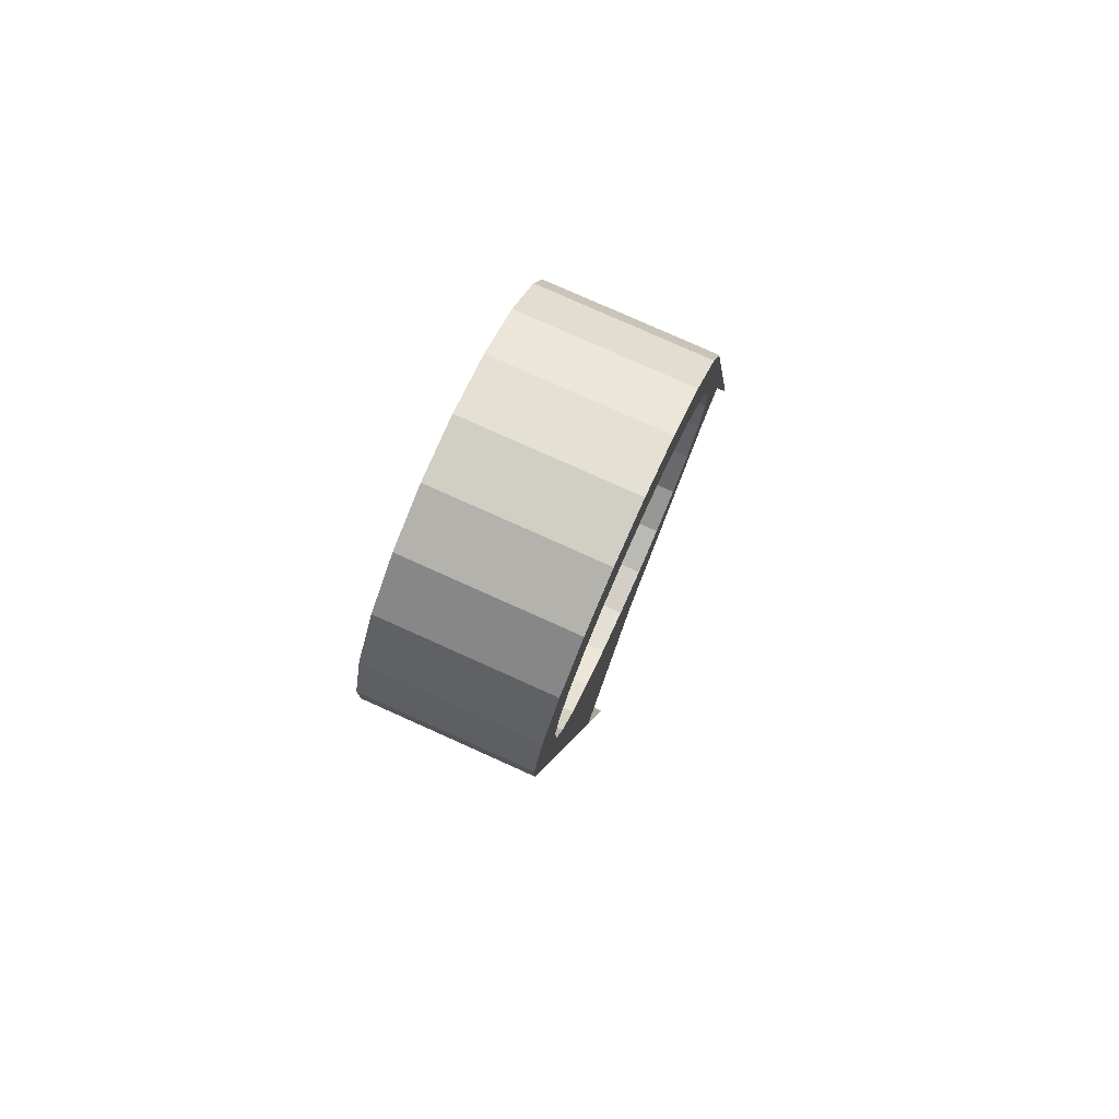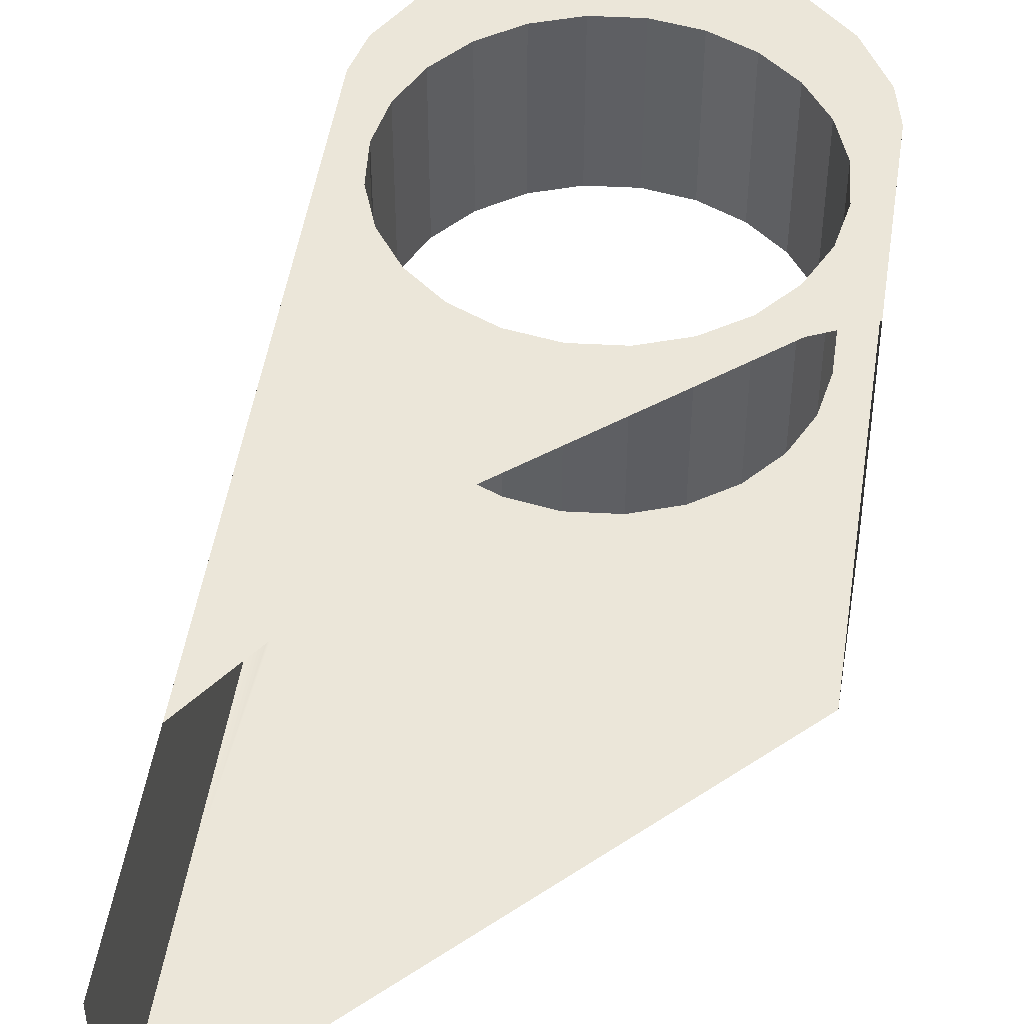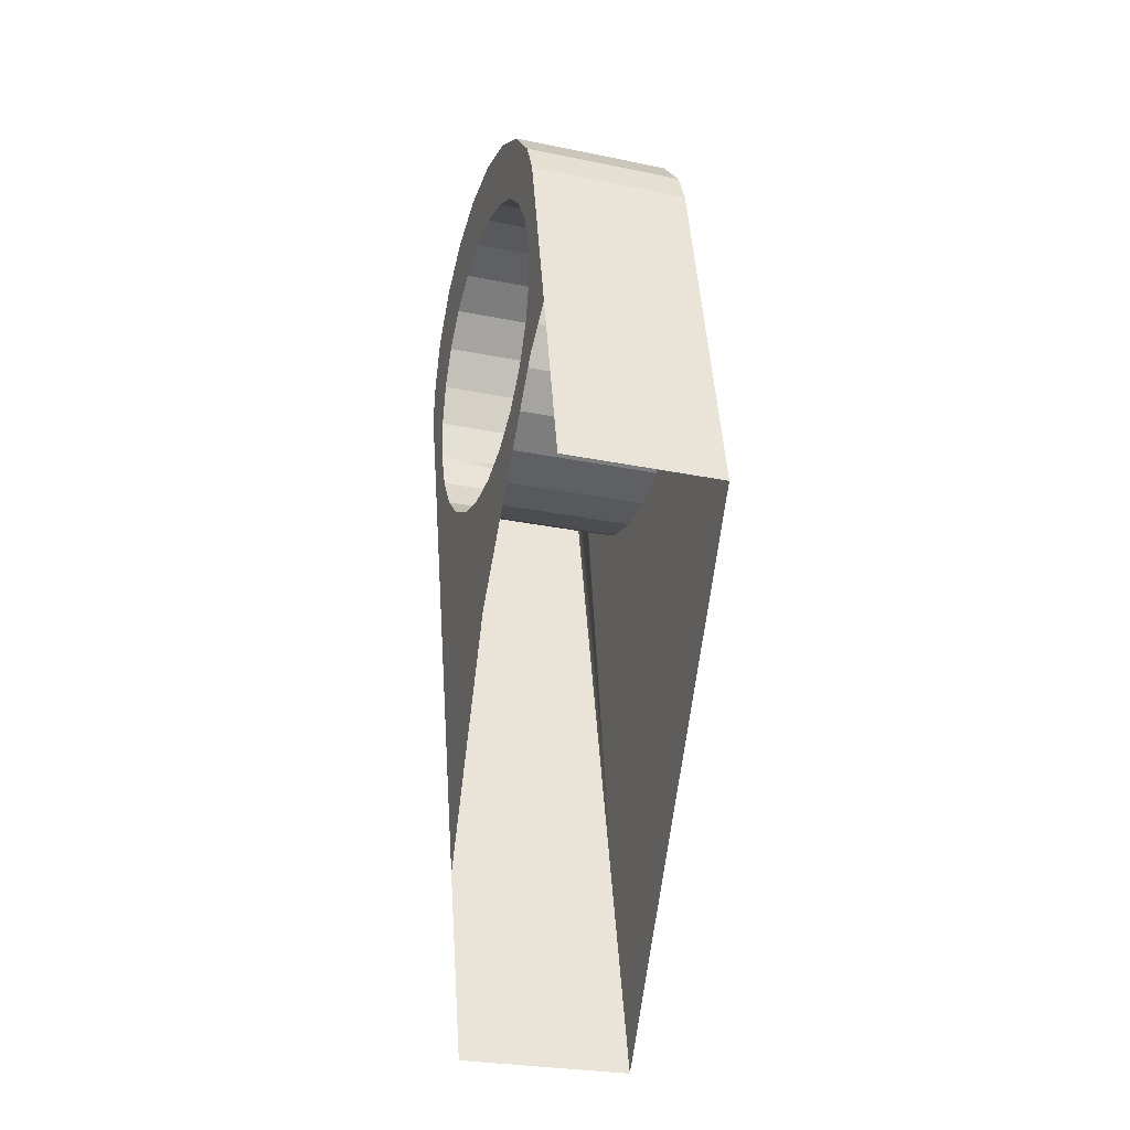
<metadata>
{"format":"obj","ext":"obj","renderer":"f3d","projection":"perspective","resolution":1024,"background":"white","views":[{"elev":78.2,"azim":114.2,"up":"+Z"},{"elev":48.3,"azim":-158.5,"up":"+Y"},{"elev":-26.9,"azim":-107.8,"up":"+Z"}]}
</metadata>
<code>
o #ID529
v 0.1521 0.05027 0.4696
v 0.1417 0.05027 0.4087
v 0.1574 0.05027 0.4771
v 0.1518 0.05027 0.4688
v 0.1518 0.05027 0.4688
v 0.1521 0.05027 0.4696
v 0.1417 0.05027 0.4087
v 0.1574 0.05027 0.4771
v 0.1251 0.05027 0.5006
v 0.1391 0.05027 0.5016
v 0.132 0.05027 0.5021
v 0.1457 0.05027 0.499
v 0.1189 0.05027 0.497
v 0.1513 0.05027 0.4946
v 0.1141 0.05027 0.4918
v 0.1311 0.05027 0.493
v 0.126 0.05027 0.4919
v 0.1214 0.05027 0.4896
v 0.1119 0.05027 0.4875
v 0.1175 0.05027 0.4861
v 0.1147 0.05027 0.4818
v 0.1016 0.05027 0.4424
v 0.1134 0.05027 0.4776
v 0.1131 0.05027 0.4769
v 0.1128 0.05027 0.4717
v 0.1139 0.05027 0.4666
v 0.1162 0.05027 0.462
v 0.1197 0.05027 0.4582
v 0.124 0.05027 0.4553
v 0.1289 0.05027 0.4537
v 0.1341 0.05027 0.4535
v 0.1362 0.05027 0.4927
v 0.1553 0.05027 0.4887
v 0.1411 0.05027 0.4911
v 0.1455 0.05027 0.4883
v 0.1574 0.05027 0.4819
v 0.1489 0.05027 0.4844
v 0.1513 0.05027 0.4798
v 0.1574 0.05027 0.4771
v 0.1523 0.05027 0.4747
v 0.1523 0.05027 0.4747
v 0.1574 0.05027 0.4771
v 0.1513 0.05027 0.4798
v 0.1574 0.05027 0.4819
v 0.1489 0.05027 0.4844
v 0.1455 0.05027 0.4883
v 0.1553 0.05027 0.4887
v 0.1411 0.05027 0.4911
v 0.1362 0.05027 0.4927
v 0.1311 0.05027 0.493
v 0.1513 0.05027 0.4946
v 0.1341 0.05027 0.4535
v 0.1016 0.05027 0.4424
v 0.1289 0.05027 0.4537
v 0.124 0.05027 0.4553
v 0.1197 0.05027 0.4582
v 0.1162 0.05027 0.462
v 0.1139 0.05027 0.4666
v 0.1128 0.05027 0.4717
v 0.1131 0.05027 0.4769
v 0.1134 0.05027 0.4776
v 0.1147 0.05027 0.4818
v 0.1119 0.05027 0.4875
v 0.1175 0.05027 0.4861
v 0.1214 0.05027 0.4896
v 0.1141 0.05027 0.4918
v 0.126 0.05027 0.4919
v 0.1189 0.05027 0.497
v 0.1457 0.05027 0.499
v 0.1251 0.05027 0.5006
v 0.1391 0.05027 0.5016
v 0.132 0.05027 0.5021
v 0.1521 0.06983 0.4696
v 0.1518 0.06983 0.4688
v 0.1518 0.06983 0.4688
v 0.1521 0.06983 0.4696
v 0.1505 0.05027 0.4647
v 0.1505 0.05027 0.4647
v 0.1365 0.06983 0.386
v 0.1417 0.05027 0.4087
v 0.1365 0.05027 0.386
v 0.1574 0.05027 0.4771
v 0.1574 0.06983 0.4771
v 0.1417 0.06983 0.4087
v 0.1417 0.06983 0.4087
v 0.1365 0.06983 0.386
v 0.1574 0.06983 0.4771
v 0.1574 0.05027 0.4771
v 0.1417 0.05027 0.4087
v 0.1365 0.05027 0.386
v 0.1251 0.06983 0.5006
v 0.132 0.05027 0.5021
v 0.132 0.06983 0.5021
v 0.1251 0.05027 0.5006
v 0.1251 0.05027 0.5006
v 0.1251 0.06983 0.5006
v 0.132 0.05027 0.5021
v 0.132 0.06983 0.5021
v 0.1189 0.06983 0.497
v 0.1251 0.05027 0.5006
v 0.1251 0.06983 0.5006
v 0.1189 0.05027 0.497
v 0.1189 0.05027 0.497
v 0.1189 0.06983 0.497
v 0.1251 0.05027 0.5006
v 0.1251 0.06983 0.5006
v 0.1189 0.06983 0.497
v 0.1141 0.05027 0.4918
v 0.1189 0.05027 0.497
v 0.1141 0.06983 0.4918
v 0.1141 0.06983 0.4918
v 0.1189 0.06983 0.497
v 0.1141 0.05027 0.4918
v 0.1189 0.05027 0.497
v 0.1141 0.06983 0.4918
v 0.1119 0.05027 0.4875
v 0.1141 0.05027 0.4918
v 0.1119 0.06983 0.4875
v 0.1119 0.06983 0.4875
v 0.1141 0.06983 0.4918
v 0.1119 0.05027 0.4875
v 0.1141 0.05027 0.4918
v 0.1119 0.06983 0.4875
v 0.1016 0.05027 0.4424
v 0.1119 0.05027 0.4875
v 0.1016 0.06983 0.4424
v 0.1068 0.06983 0.4651
v 0.1045 0.06983 0.4549
v 0.1045 0.06983 0.4549
v 0.1068 0.06983 0.4651
v 0.1016 0.06983 0.4424
v 0.1119 0.06983 0.4875
v 0.1016 0.05027 0.4424
v 0.1119 0.05027 0.4875
v 0.1016 0.05027 0.4424
v 0.1341 0.05027 0.4535
v 0.1365 0.05027 0.386
v 0.1365 0.05027 0.386
v 0.1016 0.05027 0.4424
v 0.1341 0.05027 0.4535
v 0.1289 0.06983 0.4537
v 0.1341 0.05027 0.4535
v 0.1341 0.06983 0.4535
v 0.1289 0.05027 0.4537
v 0.1289 0.05027 0.4537
v 0.1289 0.06983 0.4537
v 0.1341 0.05027 0.4535
v 0.1341 0.06983 0.4535
v 0.124 0.06983 0.4553
v 0.1289 0.05027 0.4537
v 0.1289 0.06983 0.4537
v 0.124 0.05027 0.4553
v 0.124 0.05027 0.4553
v 0.124 0.06983 0.4553
v 0.1289 0.05027 0.4537
v 0.1289 0.06983 0.4537
v 0.1197 0.06983 0.4582
v 0.124 0.05027 0.4553
v 0.124 0.06983 0.4553
v 0.1197 0.05027 0.4582
v 0.1197 0.05027 0.4582
v 0.1197 0.06983 0.4582
v 0.124 0.05027 0.4553
v 0.124 0.06983 0.4553
v 0.1197 0.06983 0.4582
v 0.1162 0.05027 0.462
v 0.1197 0.05027 0.4582
v 0.1162 0.06983 0.462
v 0.1162 0.06983 0.462
v 0.1197 0.06983 0.4582
v 0.1162 0.05027 0.462
v 0.1197 0.05027 0.4582
v 0.1162 0.06983 0.462
v 0.1139 0.05027 0.4666
v 0.1162 0.05027 0.462
v 0.1139 0.06983 0.4666
v 0.1139 0.06983 0.4666
v 0.1162 0.06983 0.462
v 0.1139 0.05027 0.4666
v 0.1162 0.05027 0.462
v 0.1139 0.06983 0.4666
v 0.1128 0.05027 0.4717
v 0.1139 0.05027 0.4666
v 0.1128 0.06983 0.4717
v 0.1128 0.06983 0.4717
v 0.1139 0.06983 0.4666
v 0.1128 0.05027 0.4717
v 0.1139 0.05027 0.4666
v 0.1128 0.06983 0.4717
v 0.1131 0.05027 0.4769
v 0.1128 0.05027 0.4717
v 0.1131 0.06983 0.4769
v 0.1131 0.06983 0.4769
v 0.1128 0.06983 0.4717
v 0.1131 0.05027 0.4769
v 0.1128 0.05027 0.4717
v 0.1131 0.06983 0.4769
v 0.1134 0.05027 0.4776
v 0.1131 0.05027 0.4769
v 0.1134 0.06983 0.4776
v 0.1134 0.06983 0.4776
v 0.1131 0.06983 0.4769
v 0.1134 0.05027 0.4776
v 0.1131 0.05027 0.4769
v 0.1134 0.06983 0.4776
v 0.1147 0.05027 0.4818
v 0.1134 0.05027 0.4776
v 0.1147 0.06983 0.4818
v 0.1147 0.06983 0.4818
v 0.1134 0.06983 0.4776
v 0.1147 0.05027 0.4818
v 0.1134 0.05027 0.4776
v 0.1147 0.06983 0.4818
v 0.1175 0.05027 0.4861
v 0.1147 0.05027 0.4818
v 0.1175 0.06983 0.4861
v 0.1175 0.06983 0.4861
v 0.1147 0.06983 0.4818
v 0.1175 0.05027 0.4861
v 0.1147 0.05027 0.4818
v 0.1175 0.05027 0.4861
v 0.1214 0.06983 0.4896
v 0.1214 0.05027 0.4896
v 0.1175 0.06983 0.4861
v 0.1175 0.06983 0.4861
v 0.1175 0.05027 0.4861
v 0.1214 0.06983 0.4896
v 0.1214 0.05027 0.4896
v 0.1214 0.05027 0.4896
v 0.126 0.06983 0.4919
v 0.126 0.05027 0.4919
v 0.1214 0.06983 0.4896
v 0.1214 0.06983 0.4896
v 0.1214 0.05027 0.4896
v 0.126 0.06983 0.4919
v 0.126 0.05027 0.4919
v 0.126 0.05027 0.4919
v 0.1311 0.06983 0.493
v 0.1311 0.05027 0.493
v 0.126 0.06983 0.4919
v 0.126 0.06983 0.4919
v 0.126 0.05027 0.4919
v 0.1311 0.06983 0.493
v 0.1311 0.05027 0.493
v 0.1311 0.05027 0.493
v 0.1362 0.06983 0.4927
v 0.1362 0.05027 0.4927
v 0.1311 0.06983 0.493
v 0.1311 0.06983 0.493
v 0.1311 0.05027 0.493
v 0.1362 0.06983 0.4927
v 0.1362 0.05027 0.4927
v 0.1362 0.05027 0.4927
v 0.1411 0.06983 0.4911
v 0.1411 0.05027 0.4911
v 0.1362 0.06983 0.4927
v 0.1362 0.06983 0.4927
v 0.1362 0.05027 0.4927
v 0.1411 0.06983 0.4911
v 0.1411 0.05027 0.4911
v 0.1411 0.05027 0.4911
v 0.1455 0.06983 0.4883
v 0.1455 0.05027 0.4883
v 0.1411 0.06983 0.4911
v 0.1411 0.06983 0.4911
v 0.1411 0.05027 0.4911
v 0.1455 0.06983 0.4883
v 0.1455 0.05027 0.4883
v 0.1455 0.06983 0.4883
v 0.1489 0.05027 0.4844
v 0.1455 0.05027 0.4883
v 0.1489 0.06983 0.4844
v 0.1489 0.06983 0.4844
v 0.1455 0.06983 0.4883
v 0.1489 0.05027 0.4844
v 0.1455 0.05027 0.4883
v 0.1489 0.06983 0.4844
v 0.1513 0.05027 0.4798
v 0.1489 0.05027 0.4844
v 0.1513 0.06983 0.4798
v 0.1513 0.06983 0.4798
v 0.1489 0.06983 0.4844
v 0.1513 0.05027 0.4798
v 0.1489 0.05027 0.4844
v 0.1513 0.06983 0.4798
v 0.1523 0.05027 0.4747
v 0.1513 0.05027 0.4798
v 0.1523 0.06983 0.4747
v 0.1523 0.06983 0.4747
v 0.1513 0.06983 0.4798
v 0.1523 0.05027 0.4747
v 0.1513 0.05027 0.4798
v 0.1523 0.06983 0.4747
v 0.1521 0.05027 0.4696
v 0.1523 0.05027 0.4747
v 0.1521 0.06983 0.4696
v 0.1521 0.06983 0.4696
v 0.1523 0.06983 0.4747
v 0.1521 0.05027 0.4696
v 0.1523 0.05027 0.4747
v 0.1574 0.06983 0.4771
v 0.1574 0.05027 0.4819
v 0.1574 0.05027 0.4771
v 0.1574 0.06983 0.4819
v 0.1574 0.06983 0.4819
v 0.1574 0.06983 0.4771
v 0.1574 0.05027 0.4819
v 0.1574 0.05027 0.4771
v 0.1574 0.06983 0.4819
v 0.1553 0.05027 0.4887
v 0.1574 0.05027 0.4819
v 0.1553 0.06983 0.4887
v 0.1553 0.06983 0.4887
v 0.1574 0.06983 0.4819
v 0.1553 0.05027 0.4887
v 0.1574 0.05027 0.4819
v 0.1553 0.06983 0.4887
v 0.1513 0.05027 0.4946
v 0.1553 0.05027 0.4887
v 0.1513 0.06983 0.4946
v 0.1513 0.06983 0.4946
v 0.1553 0.06983 0.4887
v 0.1513 0.05027 0.4946
v 0.1553 0.05027 0.4887
v 0.1457 0.06983 0.499
v 0.1513 0.05027 0.4946
v 0.1513 0.06983 0.4946
v 0.1457 0.05027 0.499
v 0.1457 0.05027 0.499
v 0.1457 0.06983 0.499
v 0.1513 0.05027 0.4946
v 0.1513 0.06983 0.4946
v 0.1391 0.06983 0.5016
v 0.1457 0.05027 0.499
v 0.1457 0.06983 0.499
v 0.1391 0.05027 0.5016
v 0.1391 0.05027 0.5016
v 0.1391 0.06983 0.5016
v 0.1457 0.05027 0.499
v 0.1457 0.06983 0.499
v 0.132 0.06983 0.5021
v 0.1391 0.05027 0.5016
v 0.1391 0.06983 0.5016
v 0.132 0.05027 0.5021
v 0.132 0.05027 0.5021
v 0.132 0.06983 0.5021
v 0.1391 0.05027 0.5016
v 0.1391 0.06983 0.5016
v 0.1518 0.06983 0.4688
v 0.1505 0.05027 0.4647
v 0.1518 0.05027 0.4688
v 0.1505 0.06983 0.4647
v 0.1505 0.06983 0.4647
v 0.1518 0.06983 0.4688
v 0.1505 0.05027 0.4647
v 0.1518 0.05027 0.4688
v 0.1476 0.05027 0.4603
v 0.1476 0.05027 0.4603
v 0.1513 0.06983 0.4946
v 0.1362 0.06983 0.4927
v 0.1311 0.06983 0.493
v 0.1553 0.06983 0.4887
v 0.1411 0.06983 0.4911
v 0.1455 0.06983 0.4883
v 0.1574 0.06983 0.4819
v 0.1489 0.06983 0.4844
v 0.1513 0.06983 0.4798
v 0.1574 0.06983 0.4771
v 0.1523 0.06983 0.4747
v 0.1521 0.06983 0.4696
v 0.1417 0.06983 0.4087
v 0.1518 0.06983 0.4688
v 0.1505 0.06983 0.4647
v 0.1476 0.06983 0.4603
v 0.1438 0.06983 0.4569
v 0.1392 0.06983 0.4545
v 0.1341 0.06983 0.4535
v 0.1303 0.06983 0.4369
v 0.1391 0.06983 0.5016
v 0.1251 0.06983 0.5006
v 0.132 0.06983 0.5021
v 0.1457 0.06983 0.499
v 0.1189 0.06983 0.497
v 0.1141 0.06983 0.4918
v 0.126 0.06983 0.4919
v 0.1214 0.06983 0.4896
v 0.1119 0.06983 0.4875
v 0.1175 0.06983 0.4861
v 0.1147 0.06983 0.4818
v 0.1068 0.06983 0.4651
v 0.1134 0.06983 0.4776
v 0.1131 0.06983 0.4769
v 0.1128 0.06983 0.4717
v 0.1139 0.06983 0.4666
v 0.1162 0.06983 0.462
v 0.1119 0.06983 0.4611
v 0.1197 0.06983 0.4582
v 0.124 0.06983 0.4553
v 0.1289 0.06983 0.4537
v 0.1341 0.06983 0.4535
v 0.1289 0.06983 0.4537
v 0.1303 0.06983 0.4369
v 0.124 0.06983 0.4553
v 0.1197 0.06983 0.4582
v 0.1119 0.06983 0.4611
v 0.1162 0.06983 0.462
v 0.1068 0.06983 0.4651
v 0.1139 0.06983 0.4666
v 0.1128 0.06983 0.4717
v 0.1131 0.06983 0.4769
v 0.1134 0.06983 0.4776
v 0.1147 0.06983 0.4818
v 0.1119 0.06983 0.4875
v 0.1175 0.06983 0.4861
v 0.1214 0.06983 0.4896
v 0.1141 0.06983 0.4918
v 0.126 0.06983 0.4919
v 0.1311 0.06983 0.493
v 0.1513 0.06983 0.4946
v 0.1189 0.06983 0.497
v 0.1457 0.06983 0.499
v 0.1251 0.06983 0.5006
v 0.1391 0.06983 0.5016
v 0.132 0.06983 0.5021
v 0.1417 0.06983 0.4087
v 0.1392 0.06983 0.4545
v 0.1438 0.06983 0.4569
v 0.1476 0.06983 0.4603
v 0.1505 0.06983 0.4647
v 0.1518 0.06983 0.4688
v 0.1521 0.06983 0.4696
v 0.1574 0.06983 0.4771
v 0.1523 0.06983 0.4747
v 0.1513 0.06983 0.4798
v 0.1574 0.06983 0.4819
v 0.1489 0.06983 0.4844
v 0.1455 0.06983 0.4883
v 0.1553 0.06983 0.4887
v 0.1411 0.06983 0.4911
v 0.1362 0.06983 0.4927
v 0.1392 0.05027 0.4545
v 0.1392 0.05027 0.4545
v 0.1341 0.06983 0.4535
v 0.1392 0.05027 0.4545
v 0.1392 0.06983 0.4545
v 0.1341 0.05027 0.4535
v 0.1341 0.05027 0.4535
v 0.1341 0.06983 0.4535
v 0.1392 0.05027 0.4545
v 0.1392 0.06983 0.4545
v 0.1505 0.06983 0.4647
v 0.1476 0.05027 0.4603
v 0.1505 0.05027 0.4647
v 0.1476 0.06983 0.4603
v 0.1476 0.06983 0.4603
v 0.1505 0.06983 0.4647
v 0.1476 0.05027 0.4603
v 0.1505 0.05027 0.4647
v 0.1438 0.05027 0.4569
v 0.1438 0.05027 0.4569
v 0.1392 0.06983 0.4545
v 0.1438 0.05027 0.4569
v 0.1438 0.06983 0.4569
v 0.1392 0.05027 0.4545
v 0.1392 0.05027 0.4545
v 0.1392 0.06983 0.4545
v 0.1438 0.05027 0.4569
v 0.1438 0.06983 0.4569
v 0.1438 0.06983 0.4569
v 0.1476 0.05027 0.4603
v 0.1476 0.06983 0.4603
v 0.1438 0.05027 0.4569
v 0.1438 0.05027 0.4569
v 0.1438 0.06983 0.4569
v 0.1476 0.05027 0.4603
v 0.1476 0.06983 0.4603
f 1 2 3
f 2 1 4
f 9 10 11
f 10 9 12
f 12 9 13
f 12 13 14
f 14 13 15
f 14 15 16
f 16 15 17
f 17 15 18
f 18 15 19
f 18 19 20
f 20 19 21
f 21 19 22
f 21 22 23
f 23 22 24
f 24 22 25
f 25 22 26
f 26 22 27
f 27 22 28
f 28 22 29
f 29 22 30
f 30 22 31
f 14 32 33
f 32 14 16
f 33 32 34
f 33 34 35
f 33 35 36
f 36 35 37
f 36 37 38
f 36 38 39
f 39 38 40
f 39 40 1
f 73 4 1
f 4 73 74
f 2 4 77
f 79 80 81
f 80 79 82
f 82 79 83
f 83 79 84
f 91 92 93
f 92 91 94
f 99 100 101
f 100 99 102
f 107 108 109
f 108 107 110
f 115 116 117
f 116 115 118
f 123 124 125
f 124 123 126
f 126 123 127
f 126 127 128
f 135 2 136
f 2 135 137
f 141 142 143
f 142 141 144
f 149 150 151
f 150 149 152
f 157 158 159
f 158 157 160
f 165 166 167
f 166 165 168
f 173 174 175
f 174 173 176
f 181 182 183
f 182 181 184
f 189 190 191
f 190 189 192
f 197 198 199
f 198 197 200
f 205 206 207
f 206 205 208
f 213 214 215
f 214 213 216
f 221 222 223
f 222 221 224
f 229 230 231
f 230 229 232
f 237 238 239
f 238 237 240
f 245 246 247
f 246 245 248
f 253 254 255
f 254 253 256
f 261 262 263
f 262 261 264
f 269 270 271
f 270 269 272
f 277 278 279
f 278 277 280
f 285 286 287
f 286 285 288
f 293 294 295
f 294 293 296
f 301 302 303
f 302 301 304
f 309 310 311
f 310 309 312
f 317 318 319
f 318 317 320
f 325 326 327
f 326 325 328
f 333 334 335
f 334 333 336
f 341 342 343
f 342 341 344
f 349 350 351
f 350 349 352
f 2 77 357
f 359 360 361
f 360 359 362
f 360 362 363
f 363 362 364
f 364 362 365
f 364 365 366
f 366 365 367
f 367 365 368
f 367 368 369
f 369 368 370
f 370 368 371
f 370 371 372
f 372 371 373
f 373 371 374
f 374 371 375
f 375 371 376
f 376 371 377
f 377 371 378
f 379 380 381
f 380 379 382
f 380 382 383
f 383 382 359
f 383 359 384
f 384 359 361
f 384 361 385
f 384 385 386
f 384 386 387
f 387 386 388
f 387 388 389
f 387 389 390
f 390 389 391
f 390 391 392
f 390 392 393
f 390 393 394
f 390 394 395
f 390 395 396
f 396 395 397
f 396 397 378
f 378 397 398
f 378 398 399
f 378 399 377
f 2 441 136
f 443 444 445
f 444 443 446
f 451 452 453
f 452 451 454
f 2 357 459
f 2 459 441
f 461 462 463
f 462 461 464
f 469 470 471
f 470 469 472
f 5 6 7
f 8 7 6
f 6 41 42
f 41 43 42
f 42 43 44
f 43 45 44
f 45 46 44
f 44 46 47
f 46 48 47
f 48 49 47
f 50 51 49
f 47 49 51
f 52 53 54
f 54 53 55
f 55 53 56
f 56 53 57
f 57 53 58
f 58 53 59
f 59 53 60
f 60 53 61
f 61 53 62
f 53 63 62
f 62 63 64
f 64 63 65
f 63 66 65
f 65 66 67
f 67 66 50
f 50 66 51
f 66 68 51
f 51 68 69
f 68 70 69
f 69 70 71
f 72 71 70
f 75 76 5
f 6 5 76
f 78 5 7
f 85 86 87
f 87 86 88
f 88 86 89
f 90 89 86
f 95 96 97
f 98 97 96
f 103 104 105
f 106 105 104
f 111 112 113
f 114 113 112
f 119 120 121
f 122 121 120
f 129 130 131
f 130 132 131
f 131 132 133
f 134 133 132
f 138 139 7
f 140 7 139
f 145 146 147
f 148 147 146
f 153 154 155
f 156 155 154
f 161 162 163
f 164 163 162
f 169 170 171
f 172 171 170
f 177 178 179
f 180 179 178
f 185 186 187
f 188 187 186
f 193 194 195
f 196 195 194
f 201 202 203
f 204 203 202
f 209 210 211
f 212 211 210
f 217 218 219
f 220 219 218
f 225 226 227
f 228 227 226
f 233 234 235
f 236 235 234
f 241 242 243
f 244 243 242
f 249 250 251
f 252 251 250
f 257 258 259
f 260 259 258
f 265 266 267
f 268 267 266
f 273 274 275
f 276 275 274
f 281 282 283
f 284 283 282
f 289 290 291
f 292 291 290
f 297 298 299
f 300 299 298
f 305 306 307
f 308 307 306
f 313 314 315
f 316 315 314
f 321 322 323
f 324 323 322
f 329 330 331
f 332 331 330
f 337 338 339
f 340 339 338
f 345 346 347
f 348 347 346
f 353 354 355
f 356 355 354
f 358 78 7
f 400 401 402
f 401 403 402
f 403 404 402
f 402 404 405
f 404 406 405
f 405 406 407
f 406 408 407
f 408 409 407
f 409 410 407
f 410 411 407
f 411 412 407
f 407 412 413
f 412 414 413
f 414 415 413
f 413 415 416
f 415 417 416
f 417 418 416
f 418 419 416
f 416 419 420
f 419 421 420
f 420 421 422
f 421 423 422
f 424 422 423
f 402 425 400
f 400 425 426
f 426 425 427
f 427 425 428
f 428 425 429
f 429 425 430
f 430 425 431
f 425 432 431
f 431 432 433
f 433 432 434
f 432 435 434
f 434 435 436
f 436 435 437
f 435 438 437
f 437 438 439
f 439 438 440
f 438 419 440
f 418 440 419
f 140 442 7
f 447 448 449
f 450 449 448
f 455 456 457
f 458 457 456
f 460 358 7
f 442 460 7
f 465 466 467
f 468 467 466
f 473 474 475
f 476 475 474

</code>
